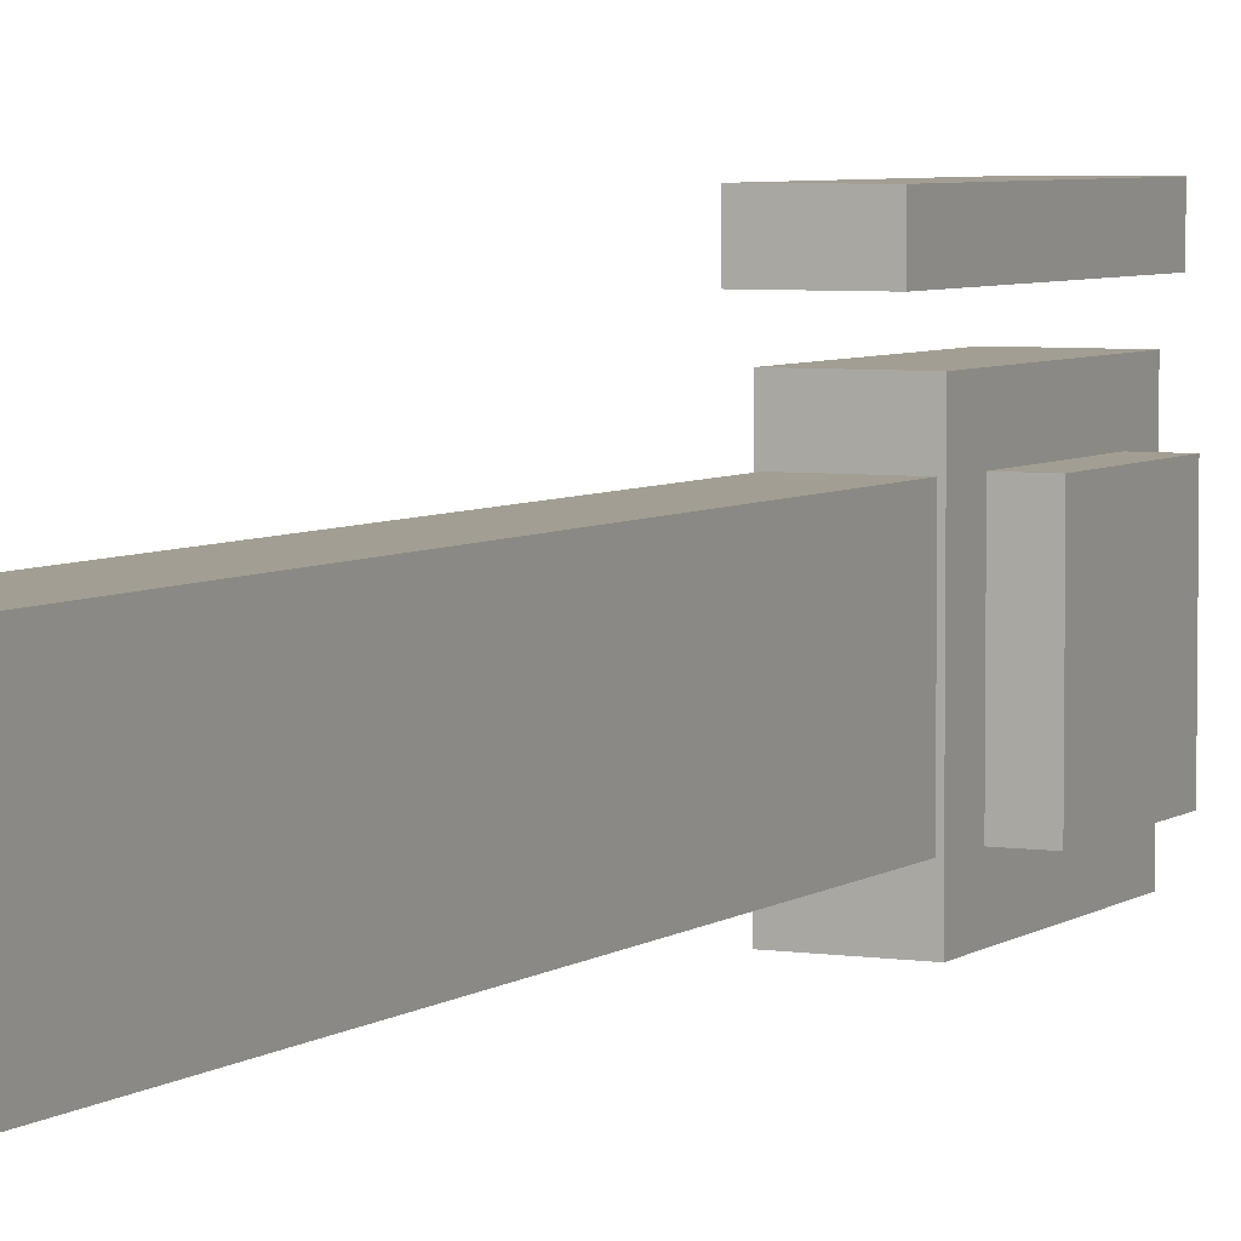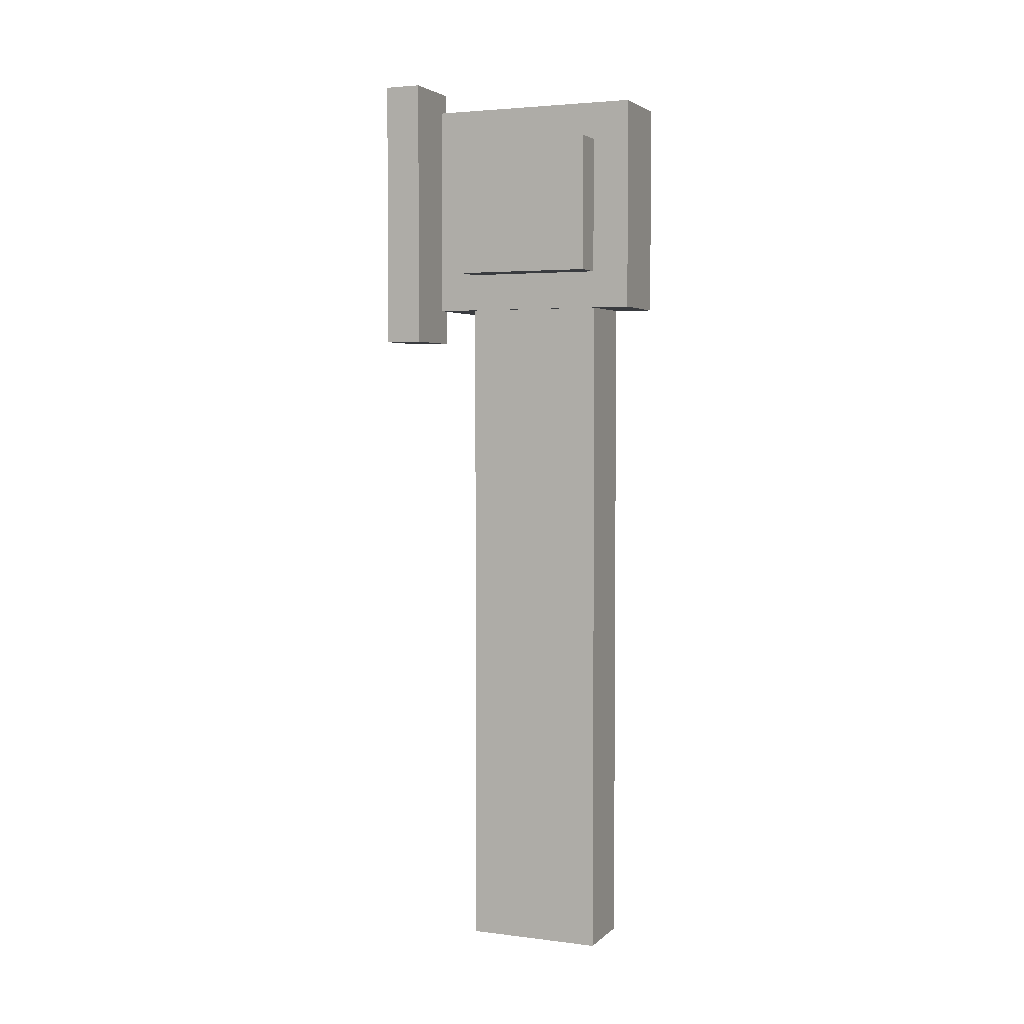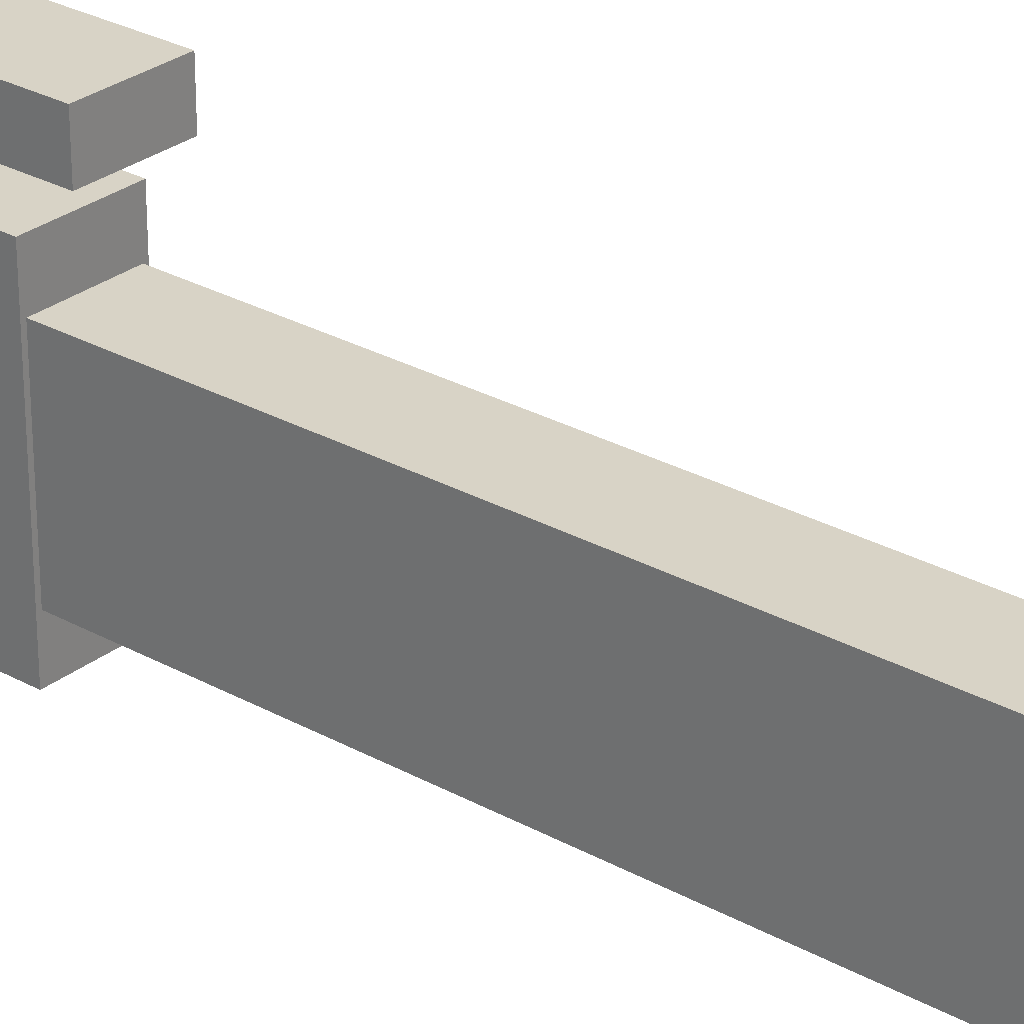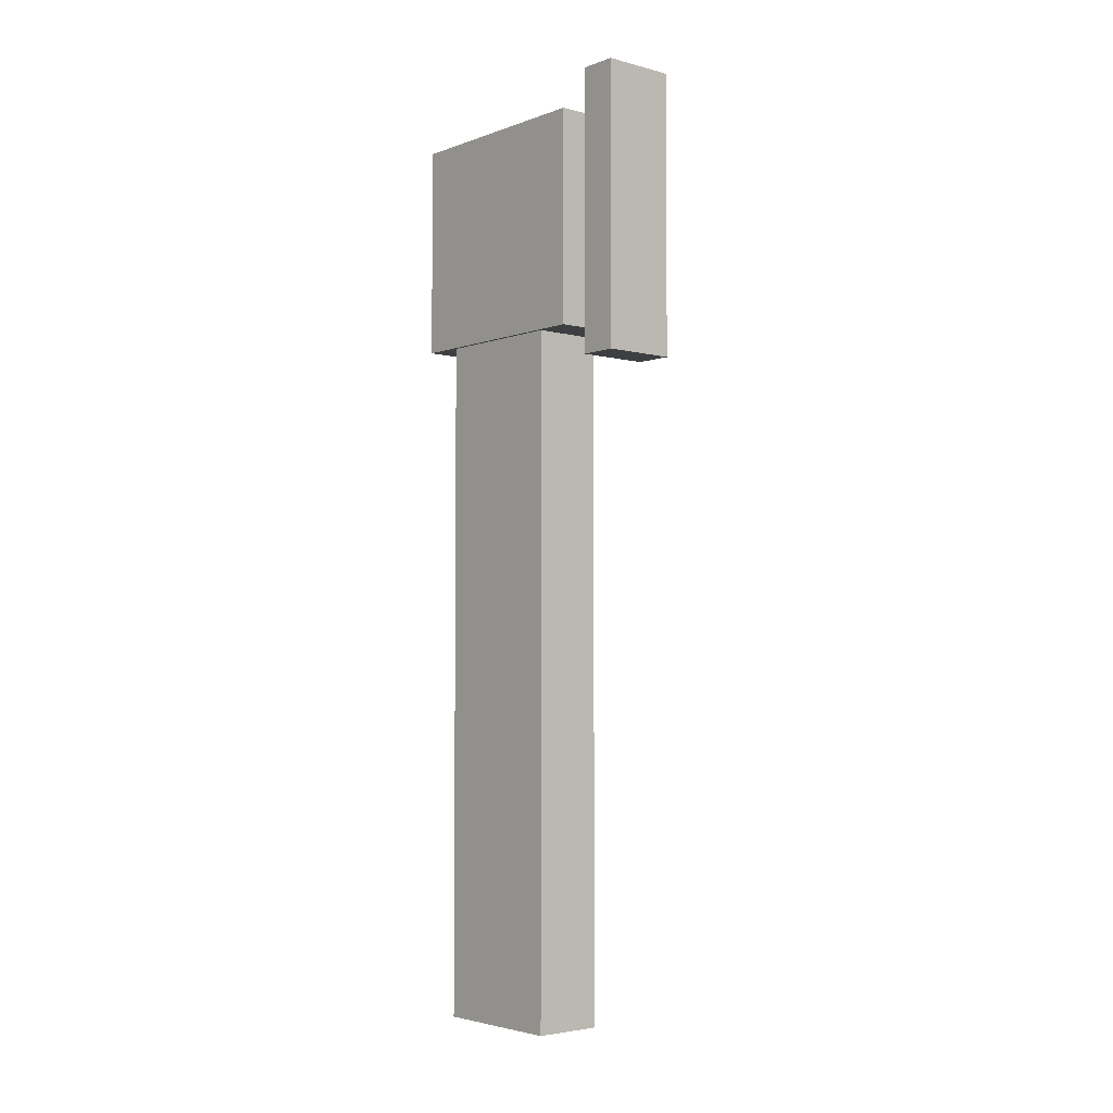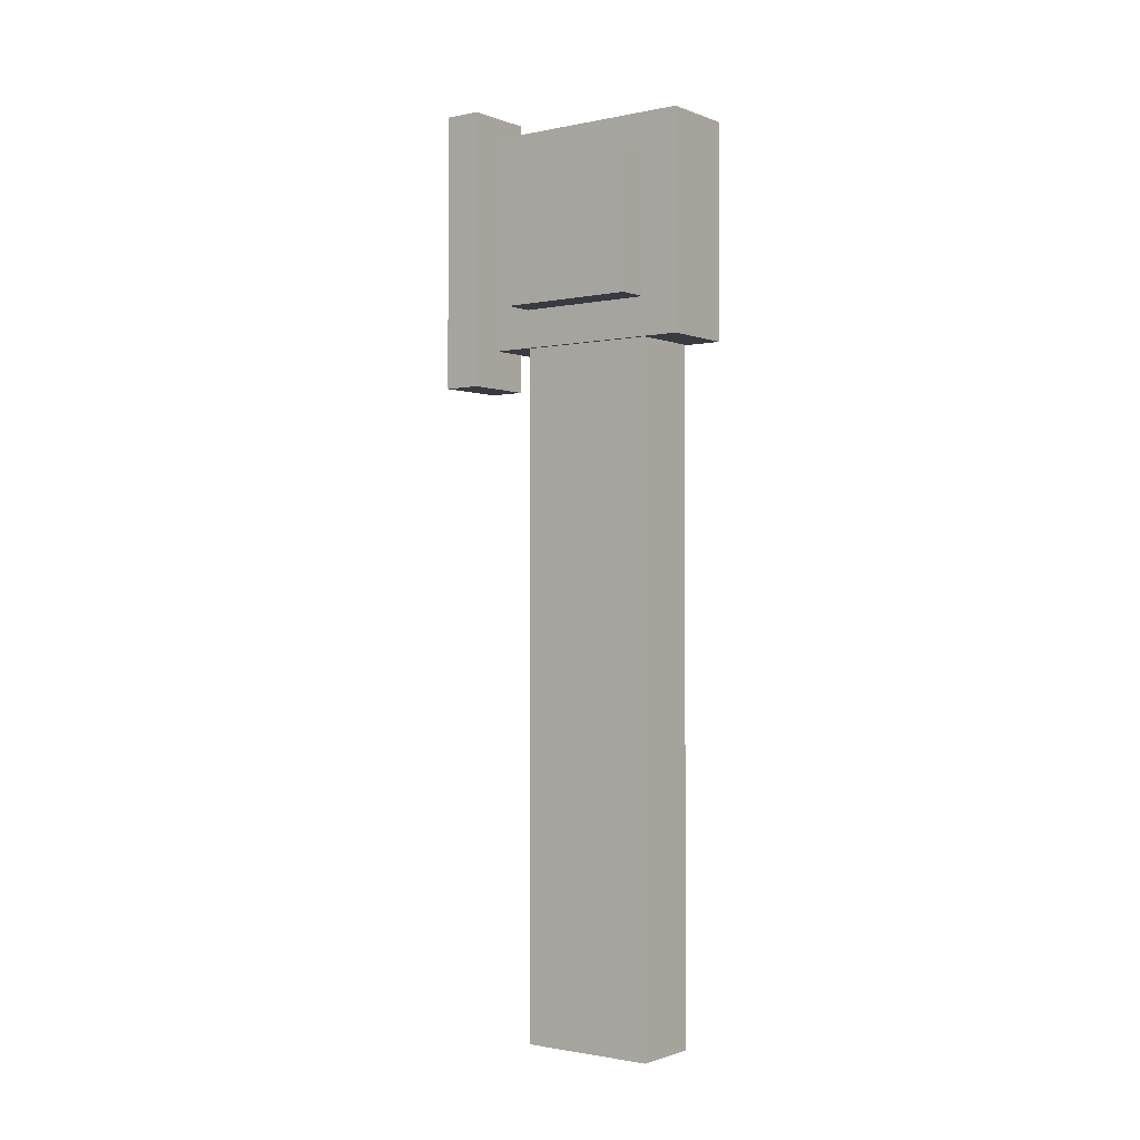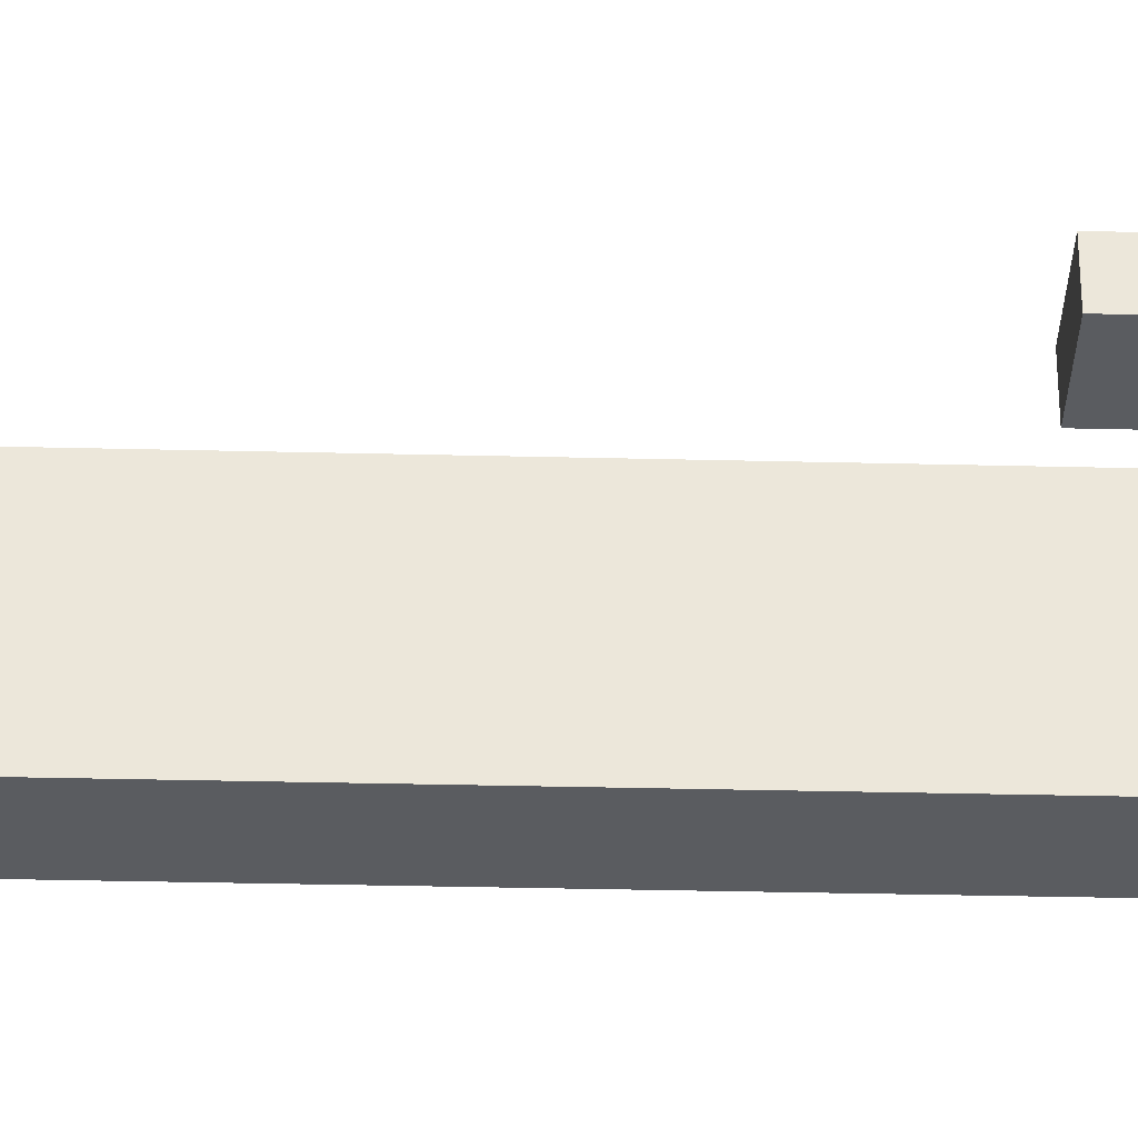
<metadata>
{"format":"obj","ext":"obj","renderer":"f3d","projection":"perspective","resolution":1024,"background":"white","views":[{"elev":5.0,"azim":-153.9,"up":"+Y"},{"elev":3.4,"azim":-67.1,"up":"+Z"},{"elev":28.1,"azim":130.2,"up":"+Y"},{"elev":-3.8,"azim":139.6,"up":"+Z"},{"elev":-1.4,"azim":-53.2,"up":"+Z"},{"elev":-33.8,"azim":-91.9,"up":"+Y"}]}
</metadata>
<code>
o Rod
v -1.188 1.375 -4.75
v -1.188 1.375 -6
v -1.188 1.125 -4.75
v -1.188 1.125 -6
v -1.312 1.375 -6
v -1.312 1.375 -4.75
v -1.312 1.125 -6
v -1.312 1.125 -4.75
v -1.181 1.444 -4.369
v -1.181 1.444 -4.756
v -1.181 1.056 -4.369
v -1.181 1.056 -4.756
v -1.319 1.444 -4.756
v -1.319 1.444 -4.369
v -1.319 1.056 -4.756
v -1.319 1.056 -4.369
v -1.25 1.375 -4.438
v -1.25 1.375 -4.688
v -1.25 1.125 -4.438
v -1.25 1.125 -4.688
v -1.375 1.375 -4.688
v -1.375 1.375 -4.438
v -1.375 1.125 -4.688
v -1.375 1.125 -4.438
v -1.184 1.566 -4.309
v -1.184 1.566 -4.816
v -1.184 1.497 -4.309
v -1.184 1.497 -4.816
v -1.316 1.566 -4.816
v -1.316 1.566 -4.309
v -1.316 1.497 -4.816
v -1.316 1.497 -4.309
f 4 7 5 2
f 3 4 2 1
f 8 3 1 6
f 7 8 6 5
f 6 1 2 5
f 7 4 3 8
f 12 15 13 10
f 11 12 10 9
f 16 11 9 14
f 15 16 14 13
f 14 9 10 13
f 15 12 11 16
f 20 23 21 18
f 19 20 18 17
f 24 19 17 22
f 23 24 22 21
f 22 17 18 21
f 23 20 19 24
f 28 31 29 26
f 27 28 26 25
f 32 27 25 30
f 31 32 30 29
f 30 25 26 29
f 31 28 27 32

</code>
